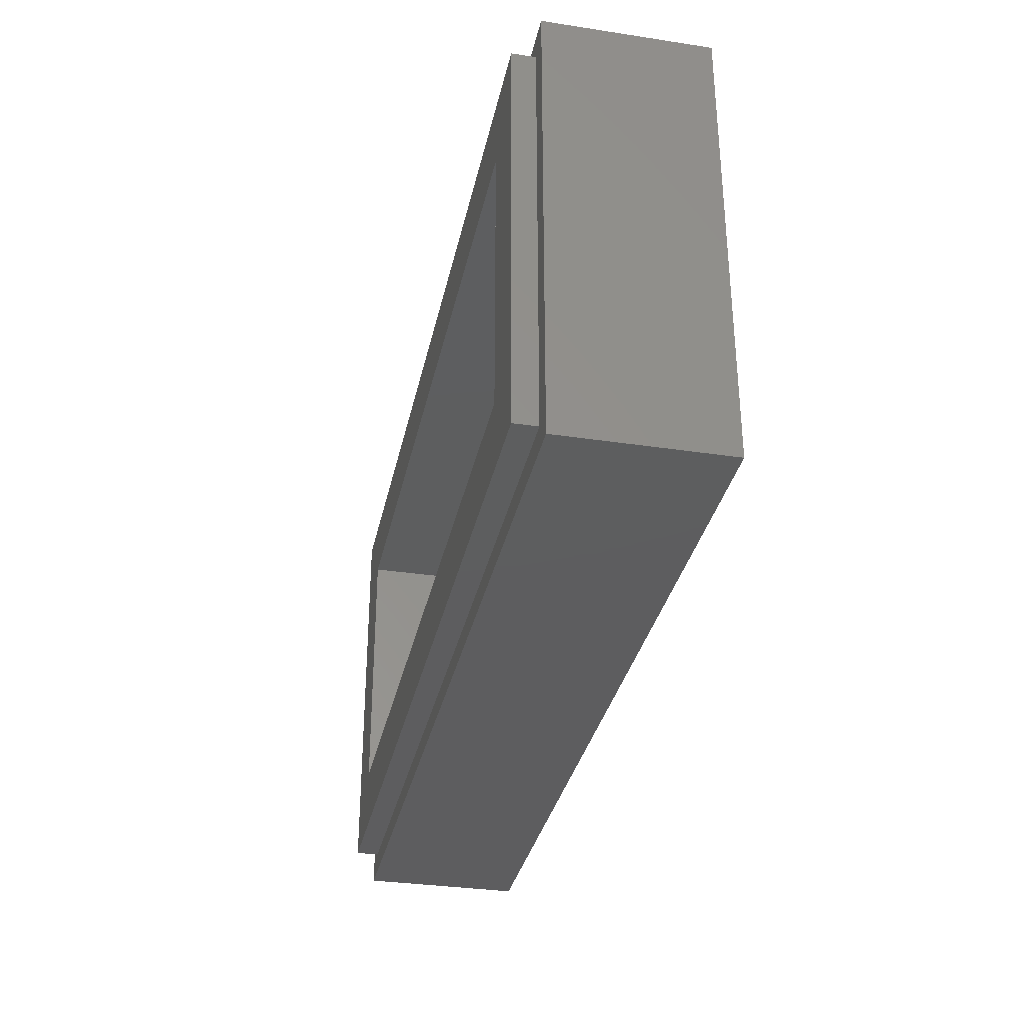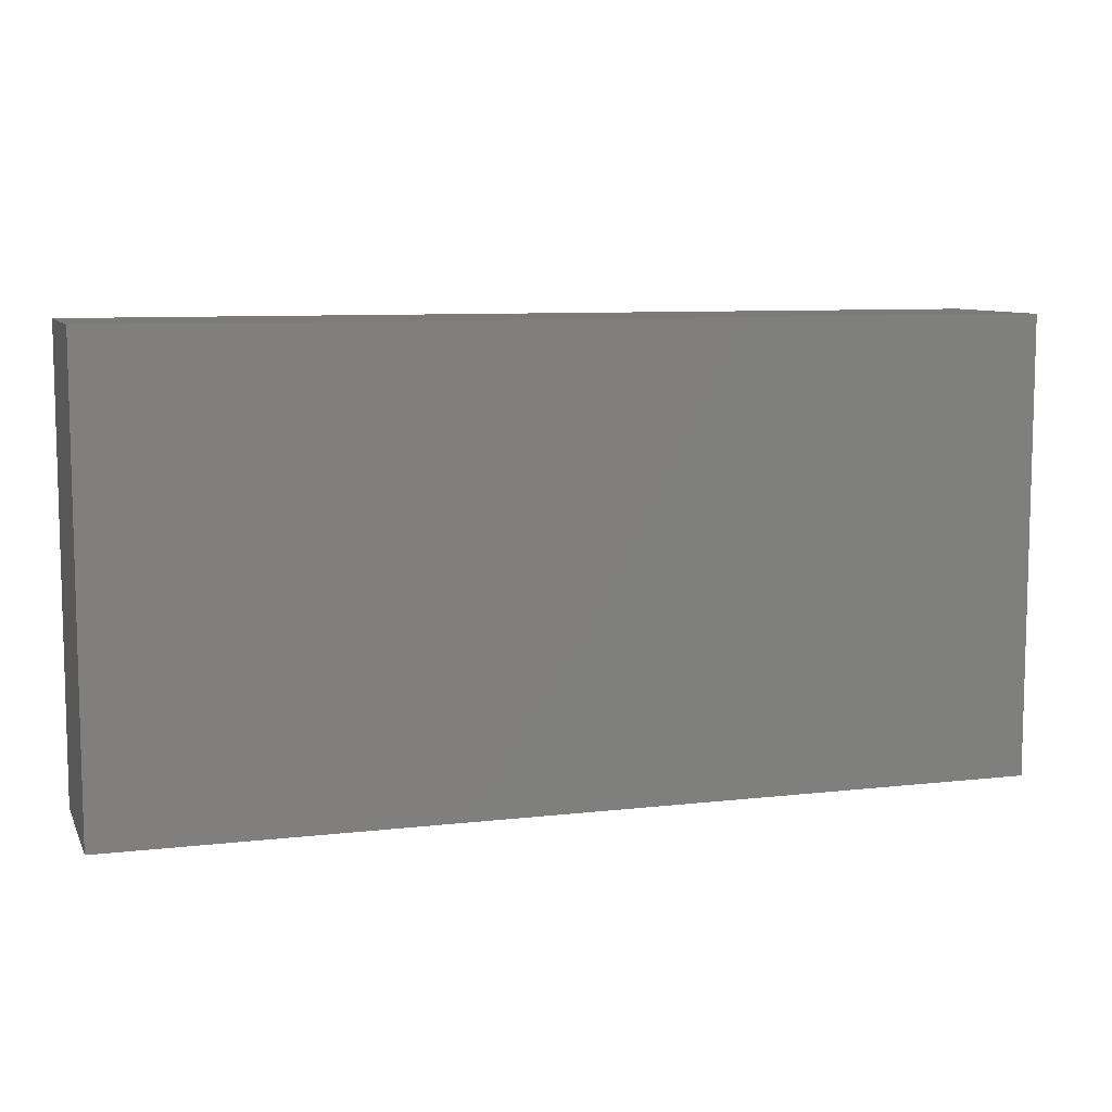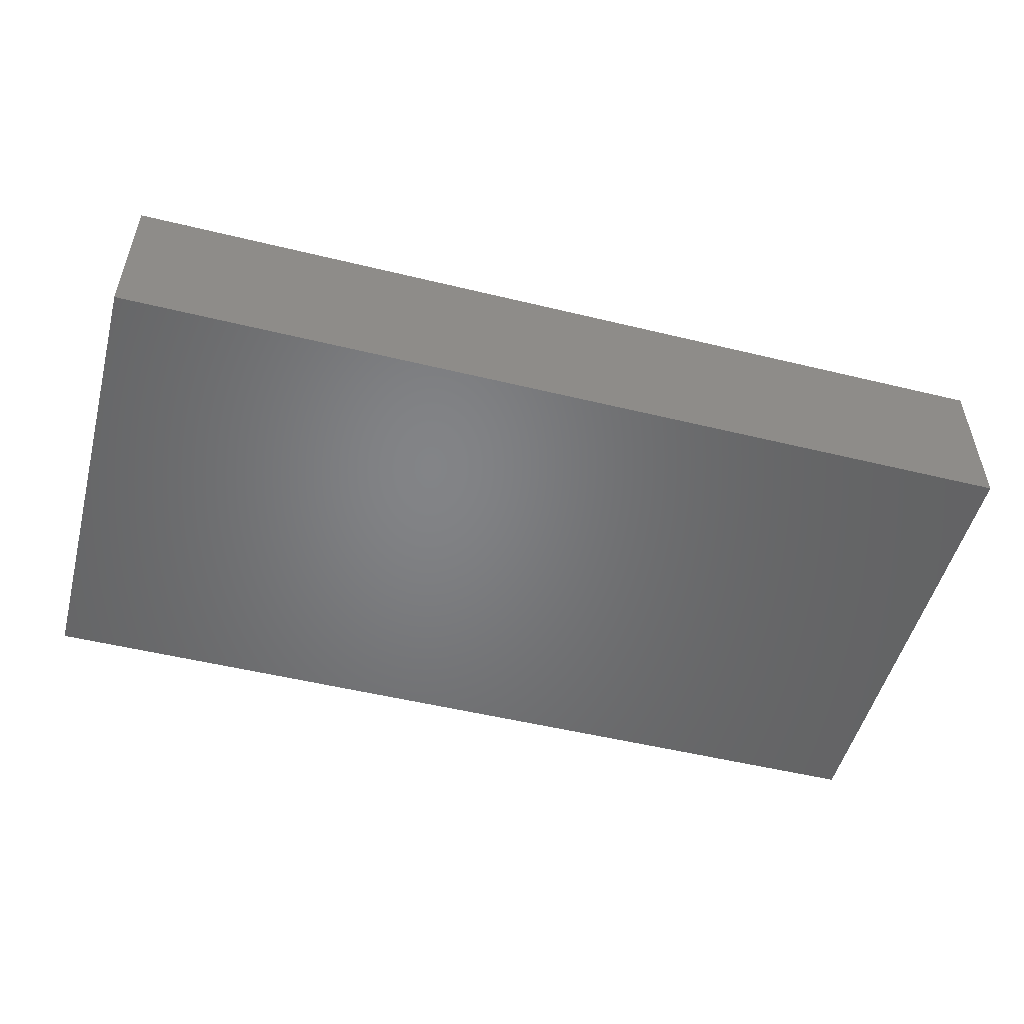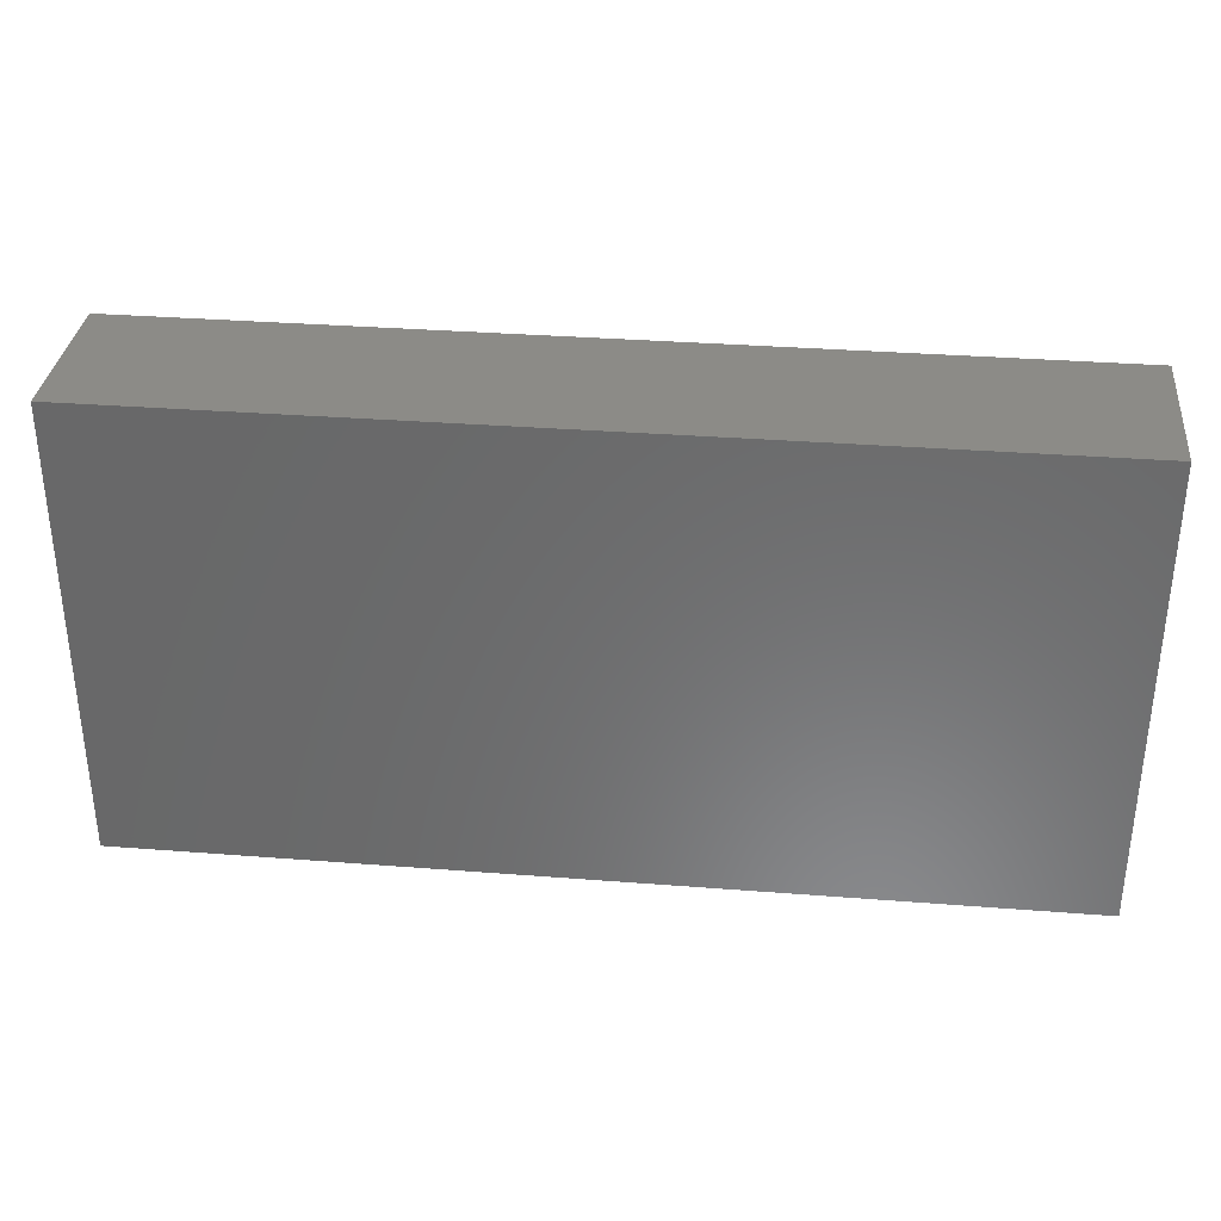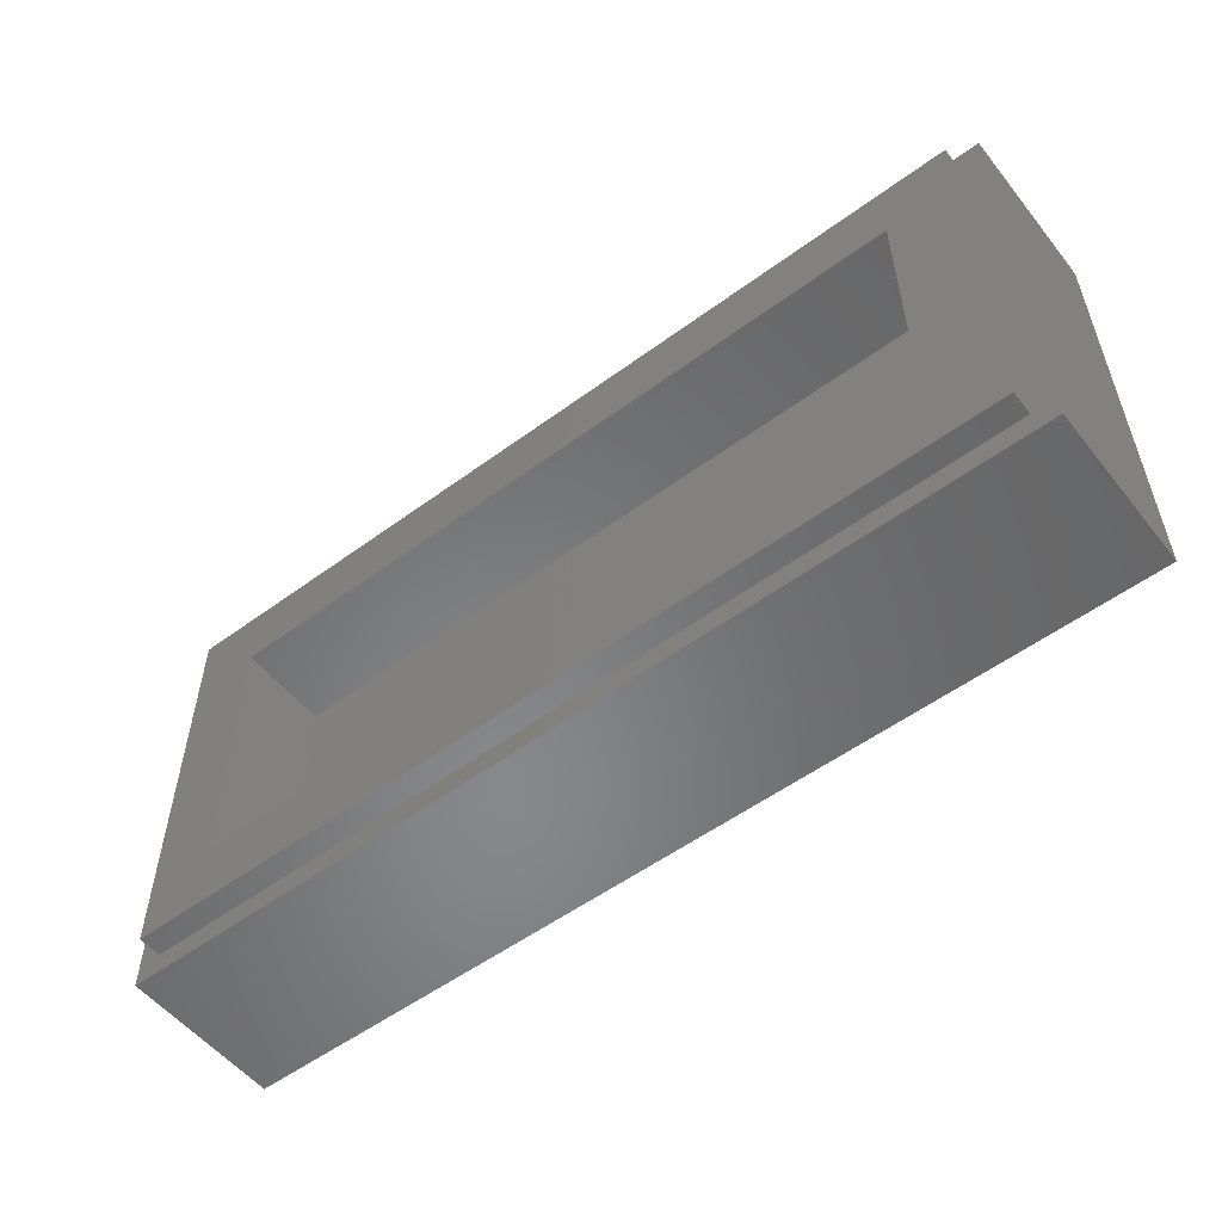
<metadata>
{"format":"stl","ext":"stl","renderer":"f3d","projection":"perspective","resolution":1024,"background":"white","views":[{"elev":-33.1,"azim":-101.8,"up":"+Z"},{"elev":8.5,"azim":-17.5,"up":"+Z"},{"elev":-51.5,"azim":165.2,"up":"+Y"},{"elev":33.4,"azim":6.1,"up":"+Z"},{"elev":-54.4,"azim":-142.1,"up":"+Z"}]}
</metadata>
<code>
# stl→obj: 240 verts, 474 faces
v 0.74 0 -0.34
v 0.8 0 -0.4
v 0.74 0 -0.0732
v 0.74 0 0.34
v 0.74 0 0.0732
v 0.8 0 0.4
v -0.76 0.32 0.36
v -0.64 0.32 0.24
v -0.64 0.32 -0.24
v -0.76 0.32 -0.36
v 0.76 0.32 -0.36
v 0.64 0.32 -0.24
v 0.64 0.32 0.24
v 0.76 0.32 0.36
v -0.8 0.28 0.4
v -0.76 0.28 0.36
v -0.76 0.28 -0.36
v -0.8 0.28 -0.4
v 0.8 0.28 -0.4
v 0.76 0.28 -0.36
v 0.76 0.28 0.36
v 0.8 0.28 0.4
v -0.8 0 0.4
v -0.8 0 -0.4
v -0.64 0.16 0.24
v 0.64 0.16 0.24
v 0.64 0.16 -0.24
v -0.64 0.16 -0.24
v -0.74 0 -0.34
v -0.74 0 0.34
v 0.2176 0 0.0732
v 0.2176 0 -0.0732
v -0.22 0 0.18
v -0.4 0 0.18
v -0.3311 0 0.1663
v -0.2727 0 0.1273
v -0.2337 0 0.06888
v -0.22 0 0
v -0.58 0 0.18
v -0.58 0 -0
v -0.5663 0 0.06888
v -0.5273 0 0.1273
v -0.4689 0 0.1663
v -0.58 0 -0.18
v -0.4 0 -0.18
v -0.4689 0 -0.1663
v -0.5273 0 -0.1273
v -0.5663 0 -0.06888
v -0.22 0 -0.18
v -0.2337 0 -0.06888
v -0.2727 0 -0.1273
v -0.3311 0 -0.1663
v 0.05 0 0.1008
v 0.09 0 0.1008
v 0.08696 0 0.1161
v 0.07828 0 0.1291
v 0.06531 0 0.1378
v 0.05 0 0.1408
v 0.03469 0 0.1378
v 0.02172 0 0.1291
v 0.01304 0 0.1161
v 0.01 0 0.1008
v 0.01304 0 0.08553
v 0.02172 0 0.07256
v 0.03469 0 0.06388
v 0.05 0 0.06084
v 0.06531 0 0.06388
v 0.07828 0 0.07256
v 0.08696 0 0.08553
v 0.11 0 0.1608
v 0.05 0 0.1608
v 0.07296 0 0.1563
v 0.09243 0 0.1433
v 0.1054 0 0.1238
v 0.11 0 0.1008
v -0.01 0 0.1608
v -0.01 0 0.1008
v -0.005433 0 0.1238
v 0.007574 0 0.1433
v 0.02704 0 0.1563
v -0.01 0 0.04084
v 0.05 0 0.04084
v 0.02704 0 0.04541
v 0.007574 0 0.05841
v -0.005433 0 0.07788
v 0.11 0 0.04084
v 0.1054 0 0.07788
v 0.09243 0 0.05841
v 0.07296 0 0.04541
v 0.575 0 0.175
v 0.635 0 0.175
v 0.6272 0 0.1755
v 0.6195 0 0.177
v 0.612 0 0.1795
v 0.605 0 0.183
v 0.5985 0 0.1874
v 0.5926 0 0.1925
v 0.5874 0 0.1984
v 0.583 0 0.205
v 0.5796 0 0.212
v 0.577 0 0.2194
v 0.5755 0 0.2271
v 0.575 0 0.235
v 0.553 0 0.213
v 0.5755 0 0.2428
v 0.577 0 0.2505
v 0.5796 0 0.2579
v 0.583 0 0.265
v 0.665 0 0.183
v 0.6579 0 0.1795
v 0.613 0 0.153
v 0.6505 0 0.177
v 0.6428 0 0.1755
v 0.635 0 0.235
v 0.675 0 0.235
v 0.6746 0 0.2402
v 0.6736 0 0.2453
v 0.6719 0 0.2503
v 0.6696 0 0.255
v 0.6667 0 0.2593
v 0.6633 0 0.2633
v 0.6593 0 0.2667
v 0.655 0 0.2696
v 0.6503 0 0.2719
v 0.6453 0 0.2736
v 0.6402 0 0.2746
v 0.635 0 0.275
v 0.6298 0 0.2746
v 0.6246 0 0.2736
v 0.6197 0 0.2719
v 0.615 0 0.2696
v 0.6106 0 0.2667
v 0.6067 0 0.2633
v 0.6033 0 0.2593
v 0.6003 0 0.255
v 0.598 0 0.2503
v 0.5964 0 0.2453
v 0.5953 0 0.2402
v 0.595 0 0.235
v 0.5953 0 0.2297
v 0.5964 0 0.2246
v 0.598 0 0.2197
v 0.6003 0 0.215
v 0.6033 0 0.2106
v 0.6067 0 0.2067
v 0.6106 0 0.2032
v 0.615 0 0.2003
v 0.6197 0 0.198
v 0.6246 0 0.1963
v 0.6298 0 0.1953
v 0.635 0 0.195
v 0.6402 0 0.1953
v 0.6453 0 0.1963
v 0.6503 0 0.198
v 0.655 0 0.2003
v 0.6593 0 0.2032
v 0.6633 0 0.2067
v 0.6667 0 0.2106
v 0.6696 0 0.215
v 0.6719 0 0.2197
v 0.6736 0 0.2246
v 0.6746 0 0.2297
v -0.4 0 0
v -0.34 0 0
v -0.3446 0 0.02296
v -0.3576 0 0.04243
v -0.377 0 0.05543
v -0.4 0 0.06
v -0.423 0 0.05543
v -0.4424 0 0.04243
v -0.4554 0 0.02296
v -0.46 0 -0
v -0.4554 0 -0.02296
v -0.4424 0 -0.04243
v -0.423 0 -0.05543
v -0.4 0 -0.06
v -0.377 0 -0.05543
v -0.3576 0 -0.04243
v -0.3446 0 -0.02296
v 0.675 0 0.195
v 0.675 0 0.275
v 0.595 0 0.275
v -0.6748 0 0.2748
v -0.58 0 0
v -0.6748 0 -0.2748
v -0.1248 0 -0.2748
v -0.1248 0 0.2748
v -0.06 0 0.2748
v -0.06 0 -0.0732
v 0.16 0 -0.0732
v 0.16 0 0.2748
v 0.4748 0 0.2748
v 0.5852 0 0.2684
v 0.5888 0 0.2732
v 0.5904 0 0.2748
v 0.4748 0 0.1284
v 0.6752 0 0.1284
v 0.6684 0 0.1852
v 0.6732 0 0.1888
v 0.6752 0 0.1904
v -0.06 0 -0.2748
v -0.06 0 -0.1284
v 0.2176 0 0.1284
v 0.2176 0 0.2748
v 0.4176 0 0.1284
v 0.6752 0 -0.2748
v 0.6748 0 -0.1284
v 0.4176 0 0.2748
v -0.28 0 0
v -0.2891 0 0.04592
v -0.3151 0 0.08485
v -0.3541 0 0.1109
v -0.4 0 0.12
v -0.4459 0 0.1109
v -0.4849 0 0.08485
v -0.5109 0 0.04592
v -0.52 0 -0
v -0.5109 0 -0.04592
v -0.4849 0 -0.08485
v -0.4459 0 -0.1109
v -0.4 0 -0.12
v -0.3541 0 -0.1109
v -0.3151 0 -0.08485
v -0.2891 0 -0.04592
v -0.24 0 0
v -0.2522 0 0.06123
v -0.2869 0 0.1131
v -0.3388 0 0.1478
v -0.4 0 0.16
v -0.4612 0 0.1478
v -0.5131 0 0.1131
v -0.5478 0 0.06123
v -0.56 0 -0
v -0.5478 0 -0.06123
v -0.5131 0 -0.1131
v -0.4612 0 -0.1478
v -0.4 0 -0.16
v -0.3388 0 -0.1478
v -0.2869 0 -0.1131
v -0.2522 0 -0.06123
f 1 2 3
f 4 5 6
f 7 8 9
f 7 9 10
f 11 12 13
f 11 13 14
f 14 13 8
f 14 8 7
f 10 9 12
f 10 12 11
f 15 16 17
f 15 17 18
f 19 20 21
f 19 21 22
f 22 21 16
f 22 16 15
f 18 17 20
f 18 20 19
f 15 23 6
f 15 6 22
f 18 24 23
f 18 23 15
f 19 2 24
f 19 24 18
f 22 6 2
f 22 2 19
f 7 16 21
f 7 21 14
f 10 17 16
f 10 16 7
f 11 20 17
f 11 17 10
f 14 21 20
f 14 20 11
f 25 26 27
f 25 27 28
f 25 8 13
f 25 13 26
f 28 9 8
f 28 8 25
f 27 12 9
f 27 9 28
f 26 13 12
f 26 12 27
f 24 29 30
f 24 30 23
f 5 31 32
f 5 32 3
f 2 1 29
f 2 29 24
f 23 30 4
f 23 4 6
f 6 5 3
f 6 3 2
f 33 34 35
f 33 35 36
f 33 36 37
f 33 37 38
f 39 40 41
f 39 41 42
f 39 42 43
f 39 43 34
f 44 45 46
f 44 46 47
f 44 47 48
f 44 48 40
f 49 38 50
f 49 50 51
f 49 51 52
f 49 52 45
f 53 54 55
f 53 55 56
f 53 56 57
f 53 57 58
f 53 58 59
f 53 59 60
f 53 60 61
f 53 61 62
f 53 62 63
f 53 63 64
f 53 64 65
f 53 65 66
f 53 66 67
f 53 67 68
f 53 68 69
f 53 69 54
f 70 71 72
f 70 72 73
f 70 73 74
f 70 74 75
f 76 77 78
f 76 78 79
f 76 79 80
f 76 80 71
f 81 82 83
f 81 83 84
f 81 84 85
f 81 85 77
f 86 75 87
f 86 87 88
f 86 88 89
f 86 89 82
f 90 91 92
f 90 92 93
f 90 93 94
f 90 94 95
f 90 95 96
f 90 96 97
f 90 97 98
f 90 98 99
f 90 99 100
f 90 100 101
f 90 101 102
f 90 102 103
f 104 103 105
f 104 105 106
f 104 106 107
f 104 107 108
f 109 110 111
f 110 112 111
f 112 113 111
f 113 91 111
f 114 115 116
f 114 116 117
f 114 117 118
f 114 118 119
f 114 119 120
f 114 120 121
f 114 121 122
f 114 122 123
f 114 123 124
f 114 124 125
f 114 125 126
f 114 126 127
f 114 127 128
f 114 128 129
f 114 129 130
f 114 130 131
f 114 131 132
f 114 132 133
f 114 133 134
f 114 134 135
f 114 135 136
f 114 136 137
f 114 137 138
f 114 138 139
f 114 139 140
f 114 140 141
f 114 141 142
f 114 142 143
f 114 143 144
f 114 144 145
f 114 145 146
f 114 146 147
f 114 147 148
f 114 148 149
f 114 149 150
f 114 150 151
f 114 151 152
f 114 152 153
f 114 153 154
f 114 154 155
f 114 155 156
f 114 156 157
f 114 157 158
f 114 158 159
f 114 159 160
f 114 160 161
f 114 161 162
f 114 162 115
f 163 164 165
f 163 165 166
f 163 166 167
f 163 167 168
f 163 168 169
f 163 169 170
f 163 170 171
f 163 171 172
f 163 172 173
f 163 173 174
f 163 174 175
f 163 175 176
f 163 176 177
f 163 177 178
f 163 178 179
f 163 179 164
f 115 162 180
f 162 161 180
f 161 160 180
f 160 159 180
f 159 158 180
f 158 157 180
f 157 156 180
f 156 155 180
f 181 127 126
f 181 126 125
f 181 125 124
f 181 124 123
f 181 123 122
f 181 122 121
f 181 121 120
f 181 120 119
f 181 119 118
f 181 118 117
f 181 117 116
f 181 116 115
f 182 135 134
f 182 134 133
f 182 133 132
f 182 132 131
f 182 131 130
f 182 130 129
f 182 129 128
f 182 128 127
f 183 184 39
f 45 44 185
f 38 49 186
f 187 34 33
f 188 77 76
f 82 81 189
f 75 86 190
f 191 71 70
f 192 108 193
f 192 193 194
f 195 192 194
f 111 196 197
f 109 111 197
f 198 109 197
f 199 198 197
f 200 199 197
f 185 29 186
f 183 187 30
f 186 201 202
f 186 202 189
f 189 202 190
f 190 32 31
f 191 203 204
f 203 31 205
f 201 1 206
f 32 207 3
f 196 5 197
f 181 115 4
f 4 182 127
f 4 127 181
f 191 4 188
f 204 4 191
f 192 4 208
f 208 4 204
f 164 209 210
f 164 210 165
f 165 210 211
f 165 211 166
f 166 211 212
f 166 212 167
f 167 212 213
f 167 213 168
f 168 213 214
f 168 214 169
f 169 214 215
f 169 215 170
f 170 215 216
f 170 216 171
f 171 216 217
f 171 217 172
f 172 217 218
f 172 218 173
f 173 218 219
f 173 219 174
f 174 219 220
f 174 220 175
f 175 220 221
f 175 221 176
f 176 221 222
f 176 222 177
f 177 222 223
f 177 223 178
f 178 223 224
f 178 224 179
f 179 224 209
f 179 209 164
f 209 225 226
f 209 226 210
f 210 226 227
f 210 227 211
f 211 227 228
f 211 228 212
f 212 228 229
f 212 229 213
f 213 229 230
f 213 230 214
f 214 230 231
f 214 231 215
f 215 231 232
f 215 232 216
f 216 232 233
f 216 233 217
f 217 233 234
f 217 234 218
f 218 234 235
f 218 235 219
f 219 235 236
f 219 236 220
f 220 236 237
f 220 237 221
f 221 237 238
f 221 238 222
f 222 238 239
f 222 239 223
f 223 239 240
f 223 240 224
f 224 240 225
f 224 225 209
f 225 38 37
f 225 37 226
f 226 37 36
f 226 36 227
f 227 36 35
f 227 35 228
f 228 35 34
f 228 34 229
f 229 34 43
f 229 43 230
f 230 43 42
f 230 42 231
f 231 42 41
f 231 41 232
f 232 41 40
f 232 40 233
f 233 40 48
f 233 48 234
f 234 48 47
f 234 47 235
f 235 47 46
f 235 46 236
f 236 46 45
f 236 45 237
f 237 45 52
f 237 52 238
f 238 52 51
f 238 51 239
f 239 51 50
f 239 50 240
f 240 50 38
f 240 38 225
f 54 75 74
f 54 74 55
f 55 74 73
f 55 73 56
f 56 73 72
f 56 72 57
f 57 72 71
f 57 71 58
f 58 71 80
f 58 80 59
f 59 80 79
f 59 79 60
f 60 79 78
f 60 78 61
f 61 78 77
f 61 77 62
f 62 77 85
f 62 85 63
f 63 85 84
f 63 84 64
f 64 84 83
f 64 83 65
f 65 83 82
f 65 82 66
f 66 82 89
f 66 89 67
f 67 89 88
f 67 88 68
f 68 88 87
f 68 87 69
f 69 87 75
f 69 75 54
f 151 91 113
f 151 113 152
f 152 113 112
f 152 112 153
f 153 112 110
f 153 110 154
f 154 110 109
f 154 109 155
f 135 108 107
f 135 107 136
f 136 107 106
f 136 106 137
f 137 106 105
f 137 105 138
f 138 105 103
f 138 103 139
f 139 103 102
f 139 102 140
f 140 102 101
f 140 101 141
f 141 101 100
f 141 100 142
f 142 100 99
f 142 99 143
f 143 99 98
f 143 98 144
f 144 98 97
f 144 97 145
f 145 97 96
f 145 96 146
f 146 96 95
f 146 95 147
f 147 95 94
f 147 94 148
f 148 94 93
f 148 93 149
f 149 93 92
f 149 92 150
f 150 92 91
f 150 91 151
f 185 44 184
f 185 184 183
f 186 49 45
f 186 45 185
f 183 39 34
f 183 34 187
f 187 33 38
f 187 38 186
f 189 81 77
f 189 77 188
f 190 86 82
f 190 82 189
f 188 76 71
f 188 71 191
f 191 70 75
f 191 75 190
f 208 204 203
f 208 203 205
f 104 196 90
f 104 90 103
f 104 108 192
f 104 192 196
f 90 196 111
f 90 111 91
f 207 202 201
f 207 201 206
f 185 183 30
f 185 30 29
f 189 188 187
f 189 187 186
f 31 203 191
f 31 191 190
f 192 208 205
f 192 205 196
f 193 108 135
f 193 135 194
f 195 194 135
f 195 135 182
f 155 109 198
f 155 198 199
f 32 190 202
f 32 202 207
f 155 199 200
f 155 200 180
f 201 186 29
f 201 29 1
f 3 207 206
f 3 206 1
f 196 205 31
f 196 31 5
f 4 115 180
f 4 180 200
f 5 4 200
f 5 200 197
f 195 182 4
f 195 4 192
f 30 187 188
f 30 188 4

</code>
